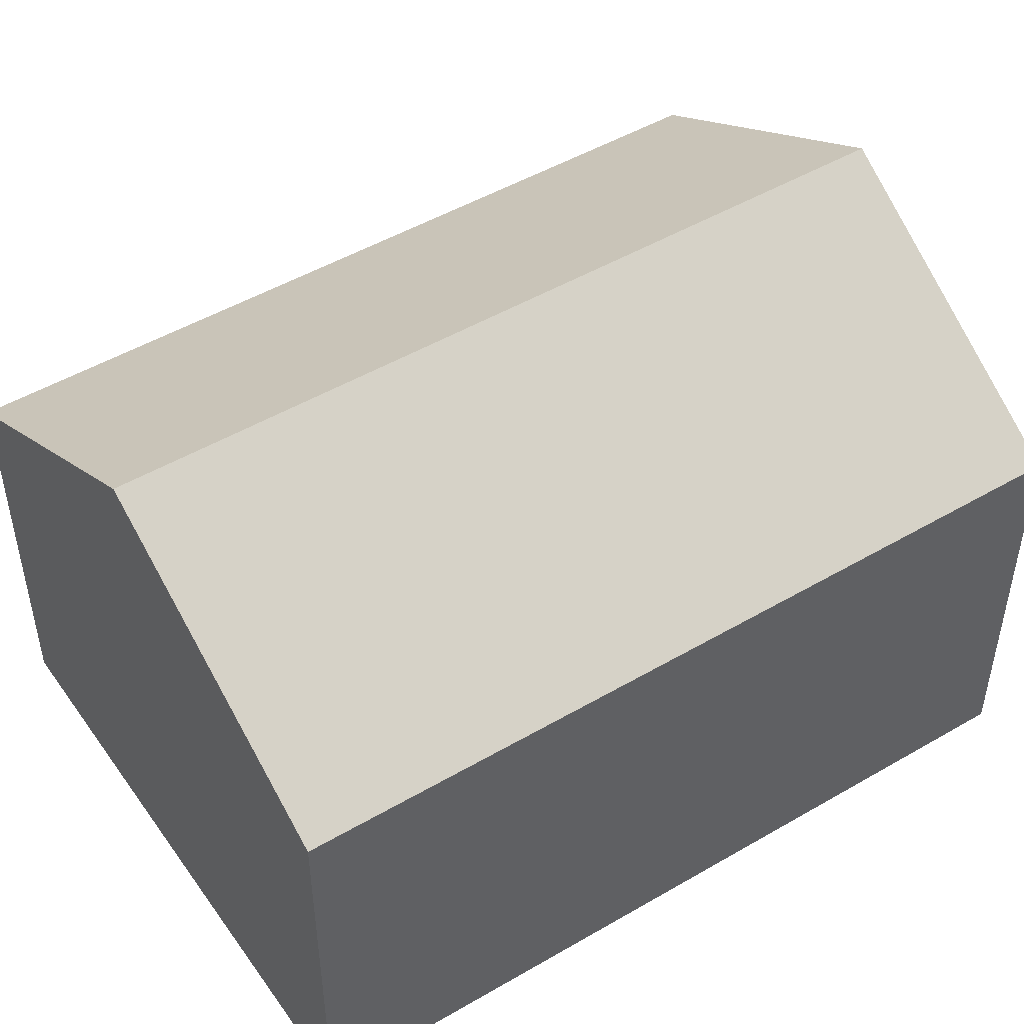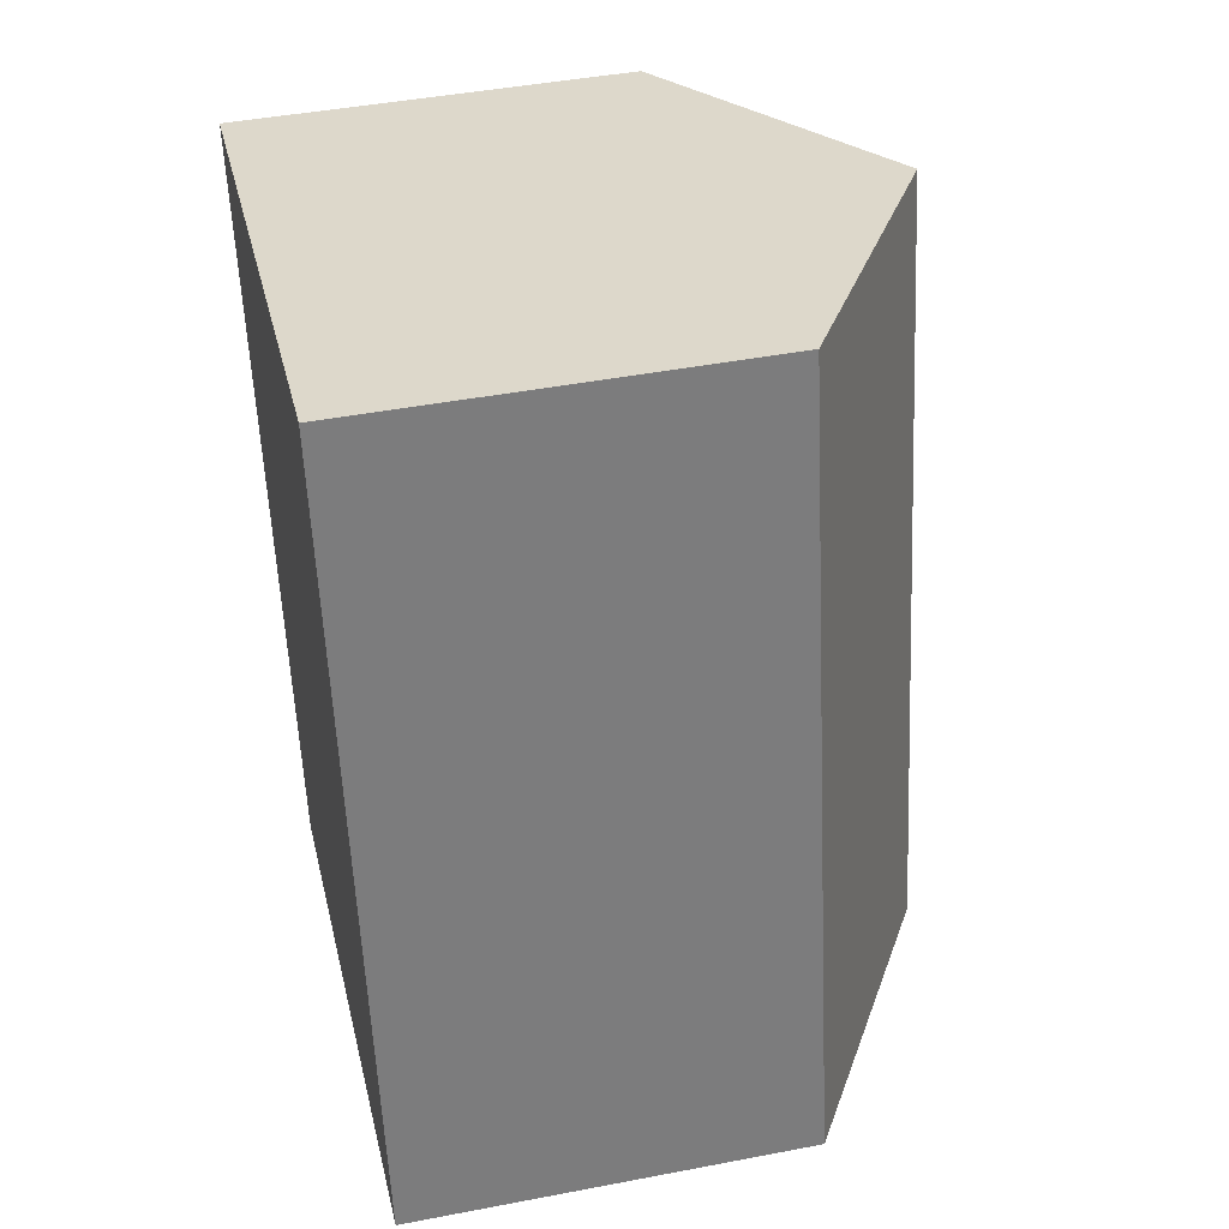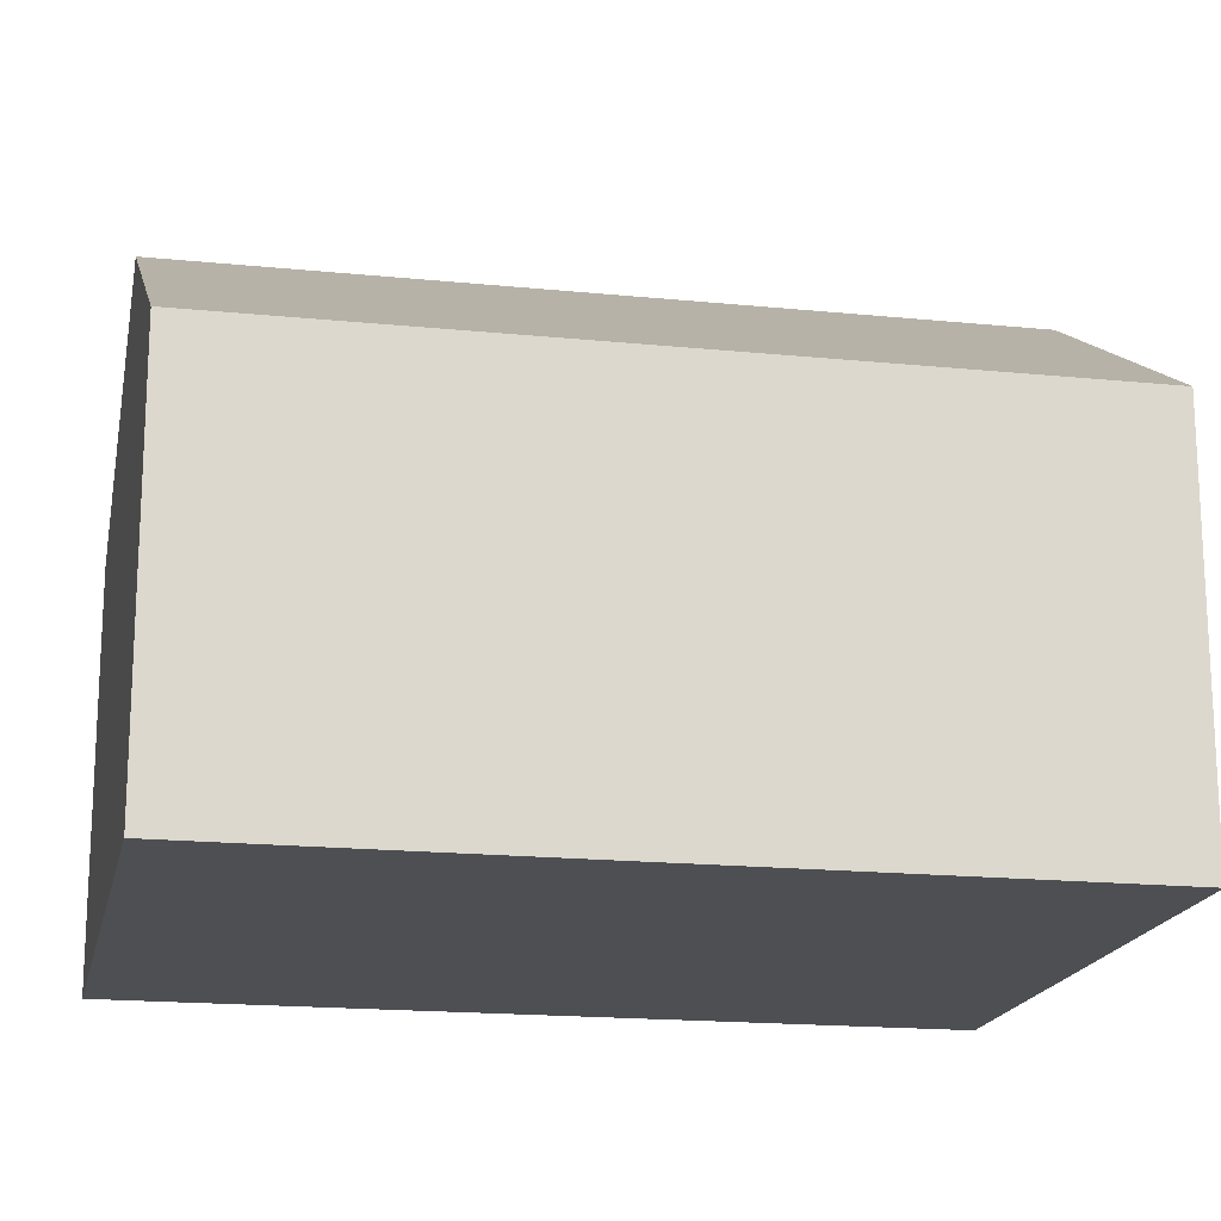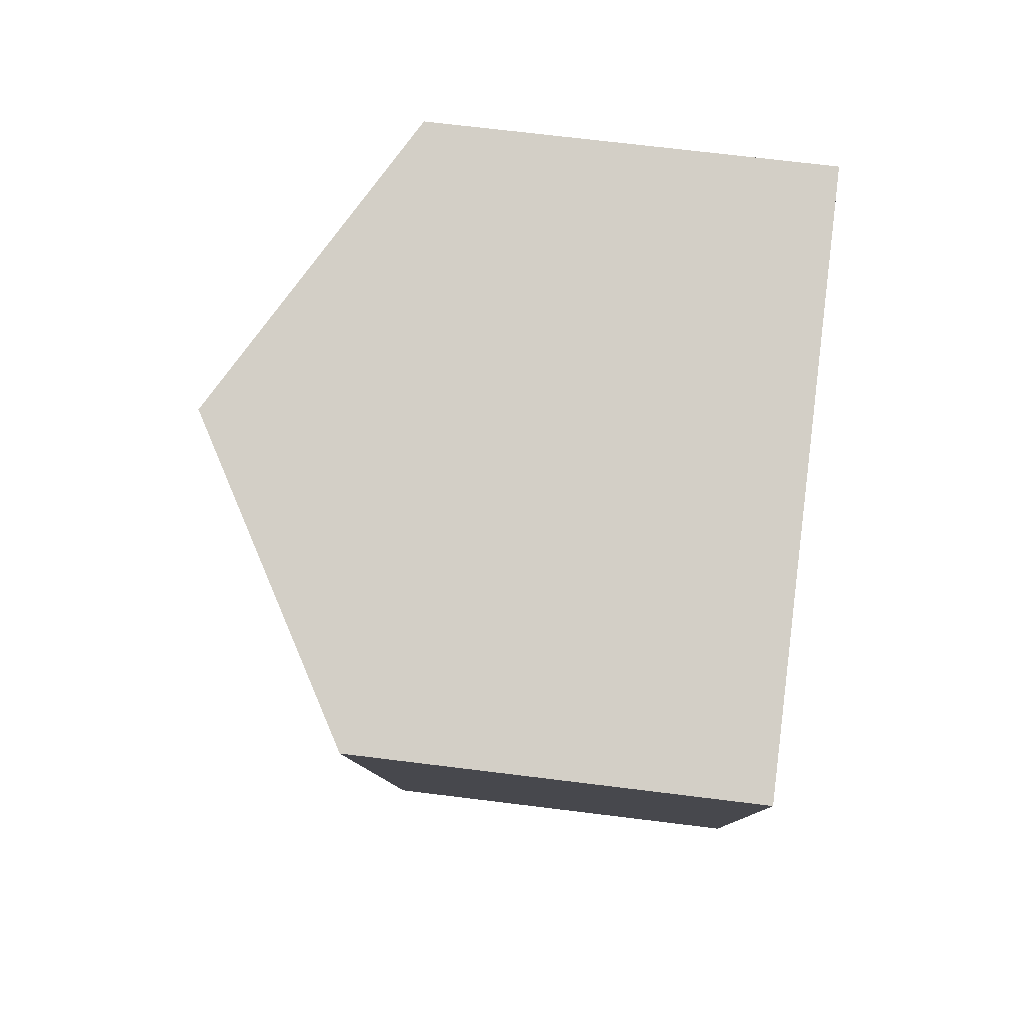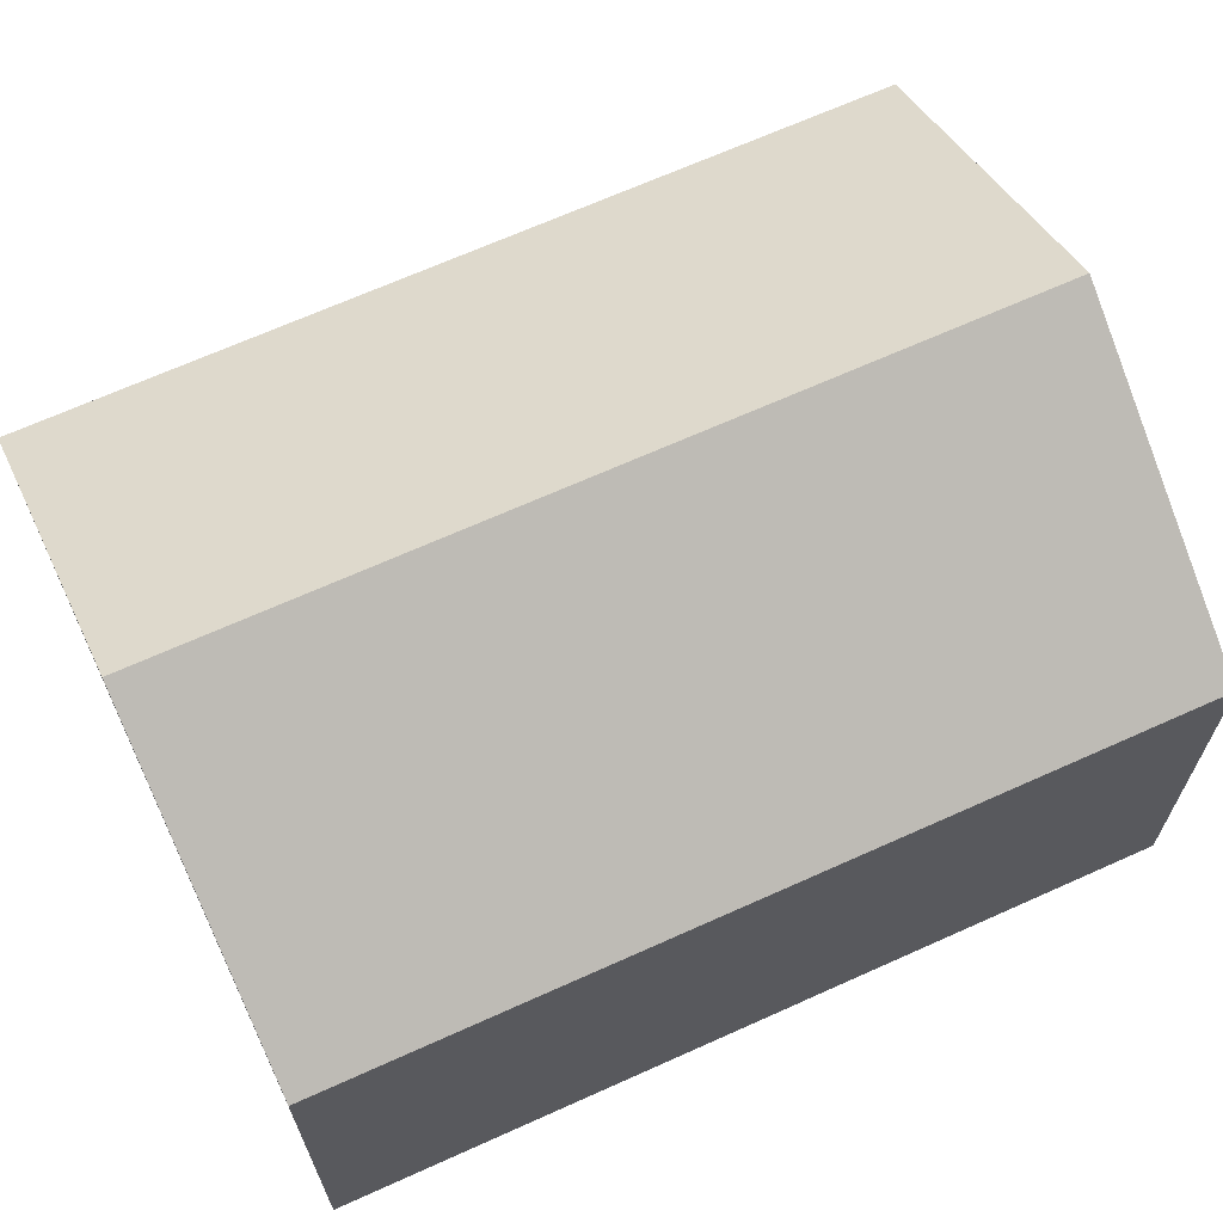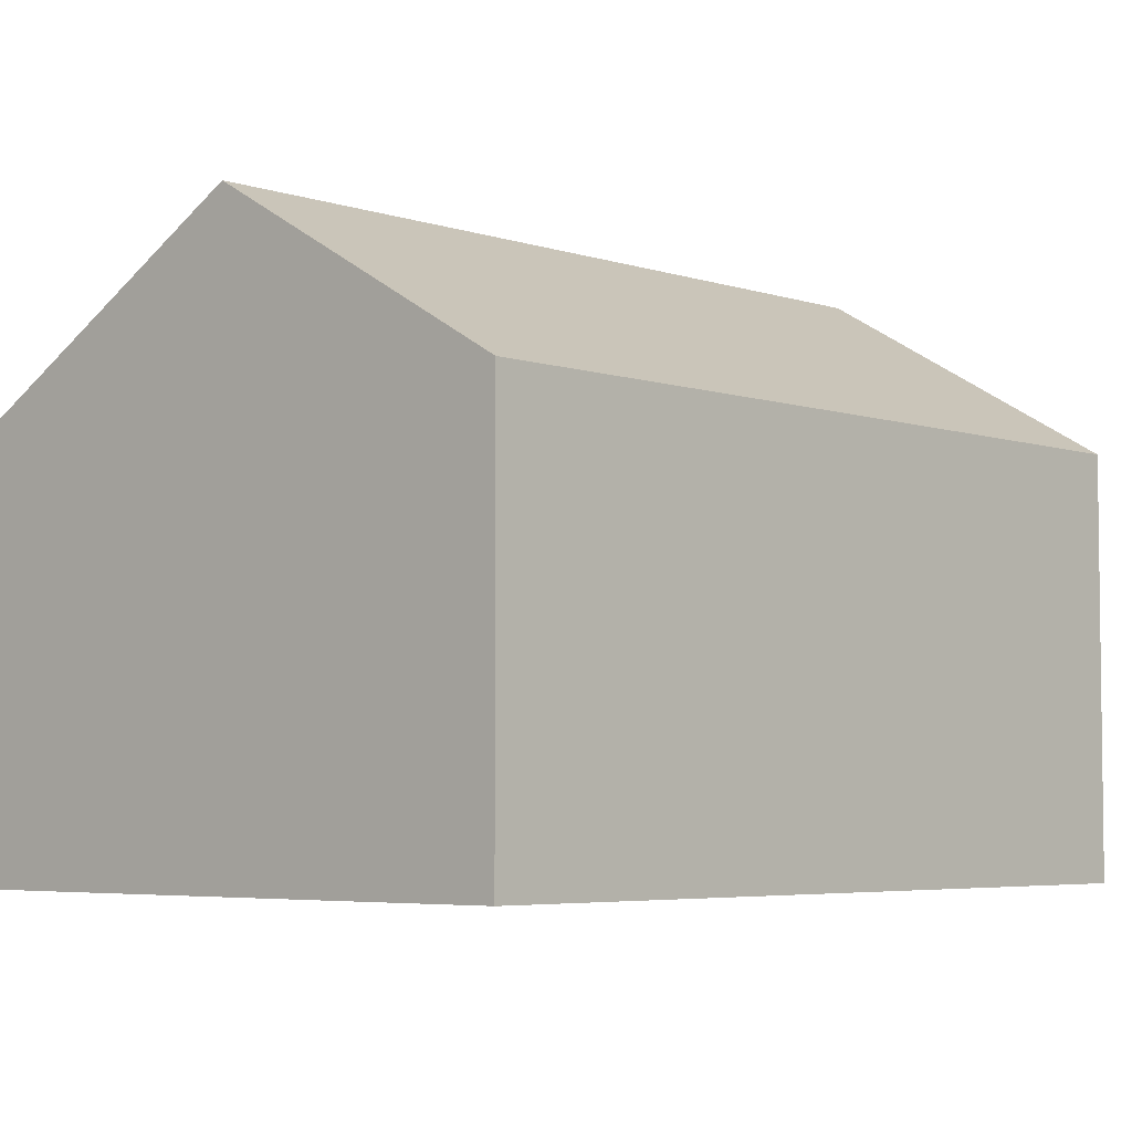
<metadata>
{"format":"obj","ext":"obj","renderer":"f3d","projection":"perspective","resolution":1024,"background":"white","views":[{"elev":49.2,"azim":-134.8,"up":"+Y"},{"elev":43.9,"azim":77.3,"up":"+Z"},{"elev":-17.9,"azim":-113.1,"up":"+Y"},{"elev":68.9,"azim":-82.9,"up":"+Z"},{"elev":67.9,"azim":-126.2,"up":"+Y"},{"elev":-4.8,"azim":-148.9,"up":"+Y"}]}
</metadata>
<code>
v  4.261 5.26 -6.678
v  5.45 3.653 1.16
v  6.997 3.653 -6.143
v  2.724 5.26 0.58
v  1.521 3.651 -7.213
v  0 3.655 2.238e-16
v  0 0 0
v  2.724 -3.551e-17 0.58
v  5.45 -7.103e-17 1.16
v  6.997 3.762e-16 -6.143
v  4.261 4.089e-16 -6.678
v  1.521 4.417e-16 -7.213
g defaultobject
f 1 2 3
f 2 1 4
f 5 4 1
f 4 5 6
f 7 4 6
f 4 7 2
f 2 7 8
f 2 8 9
f 9 3 2
f 3 9 10
f 10 1 3
f 1 10 5
f 5 10 11
f 5 11 12
f 5 7 6
f 7 5 12
f 8 10 9
f 10 8 7
f 10 7 12
f 10 12 11

</code>
